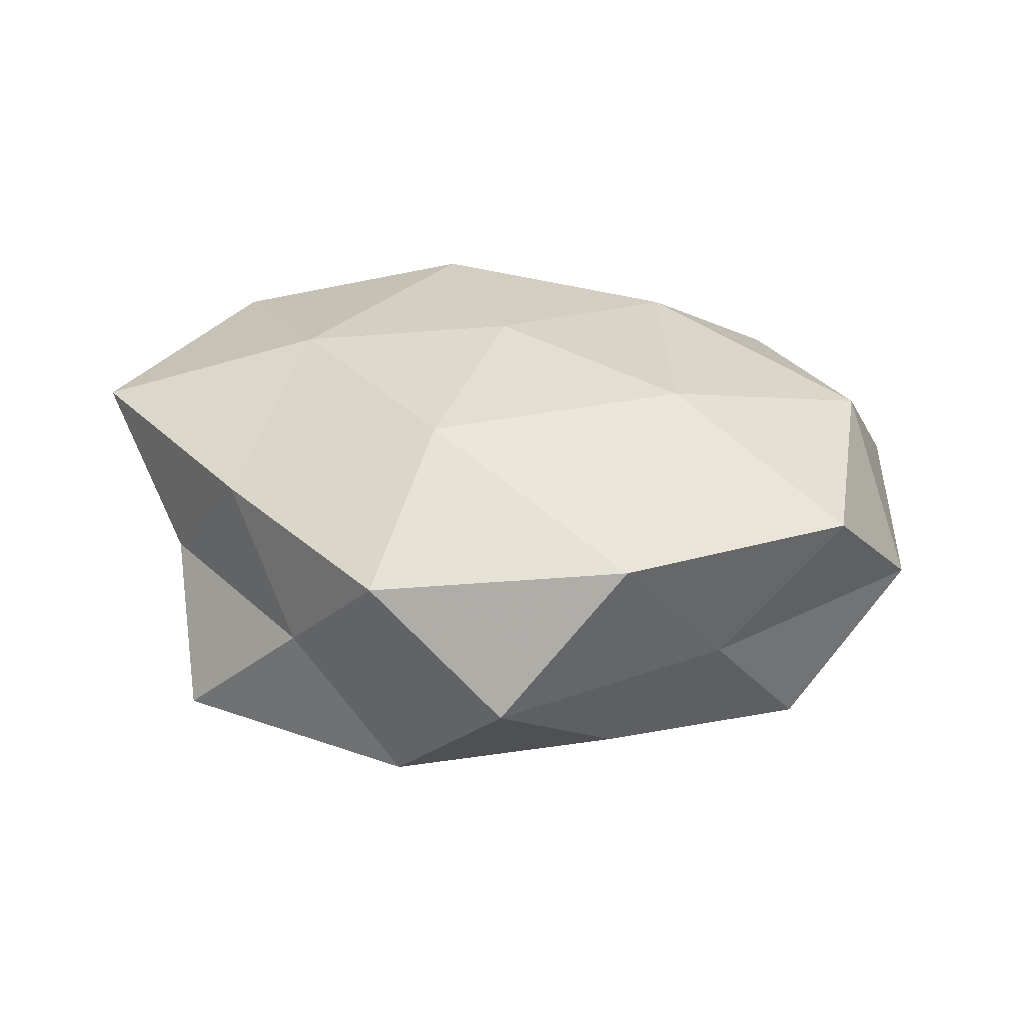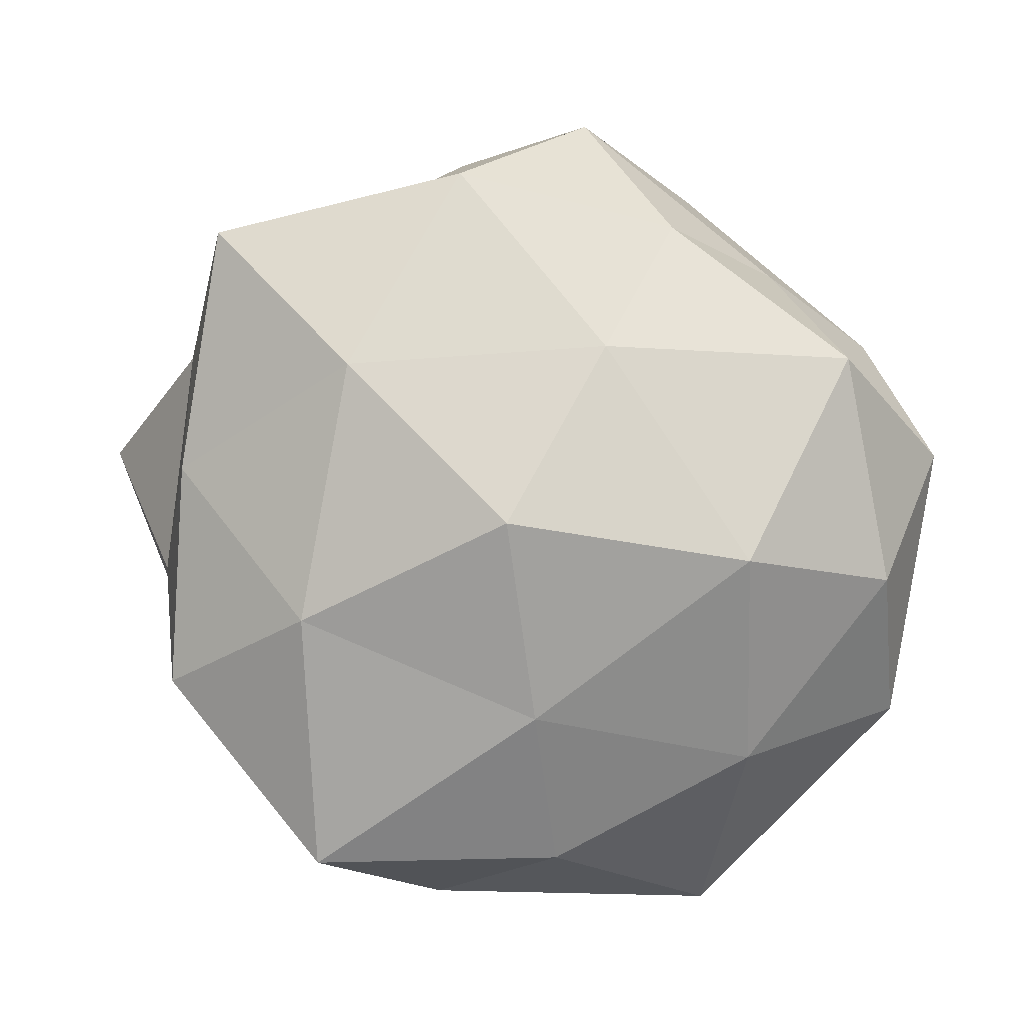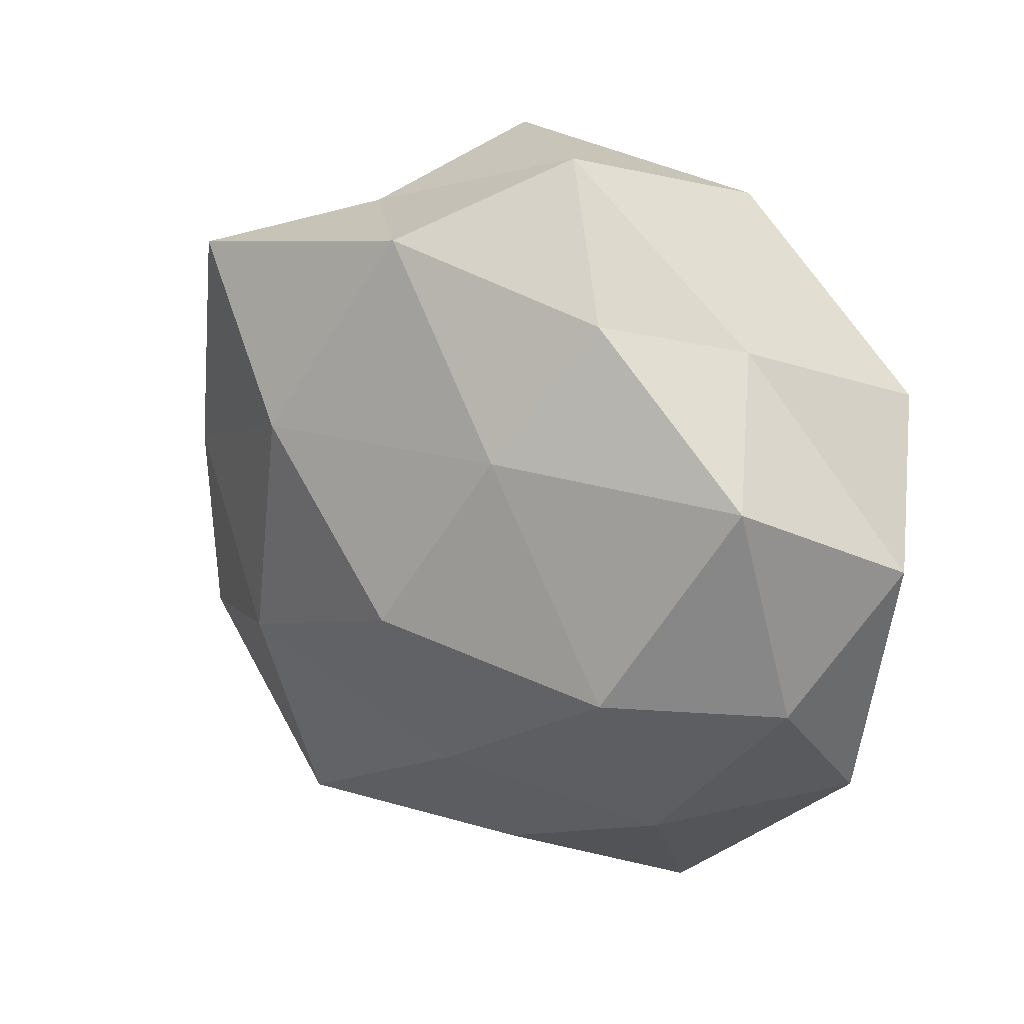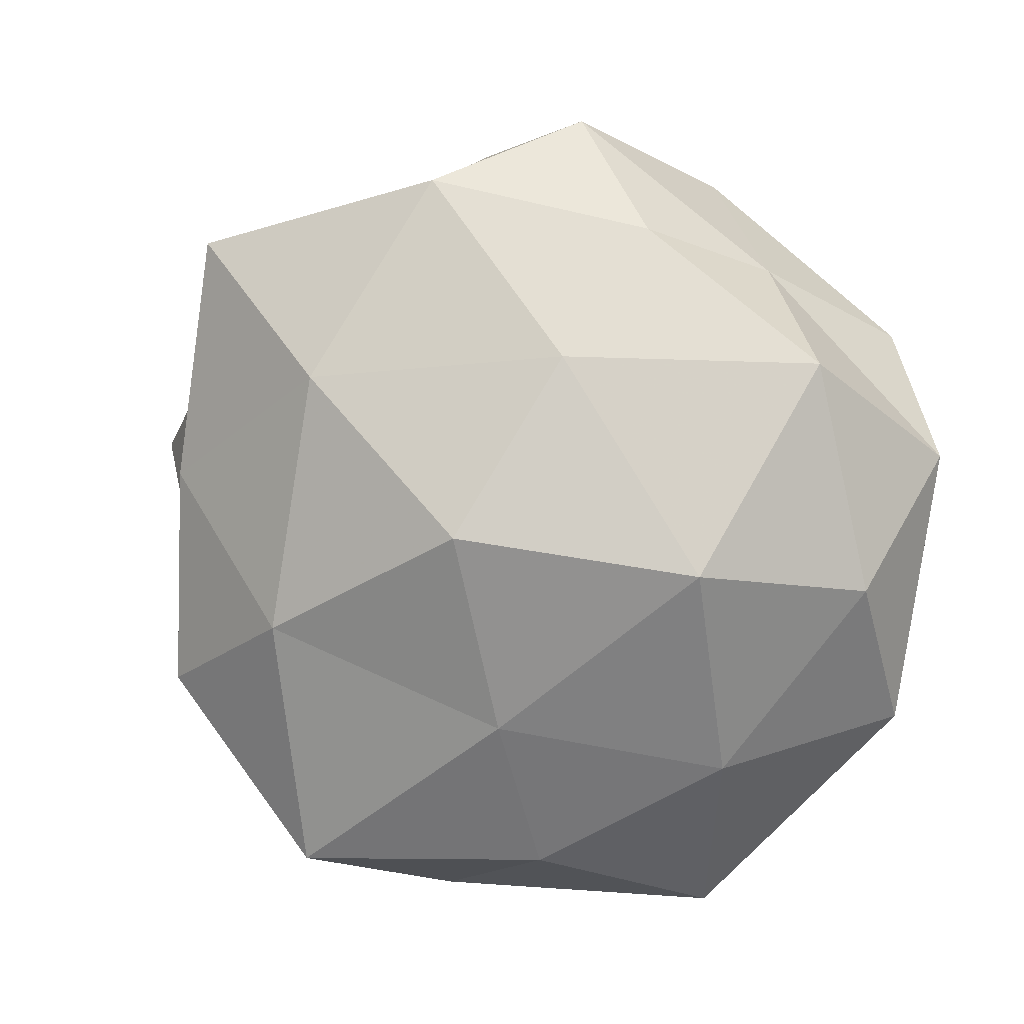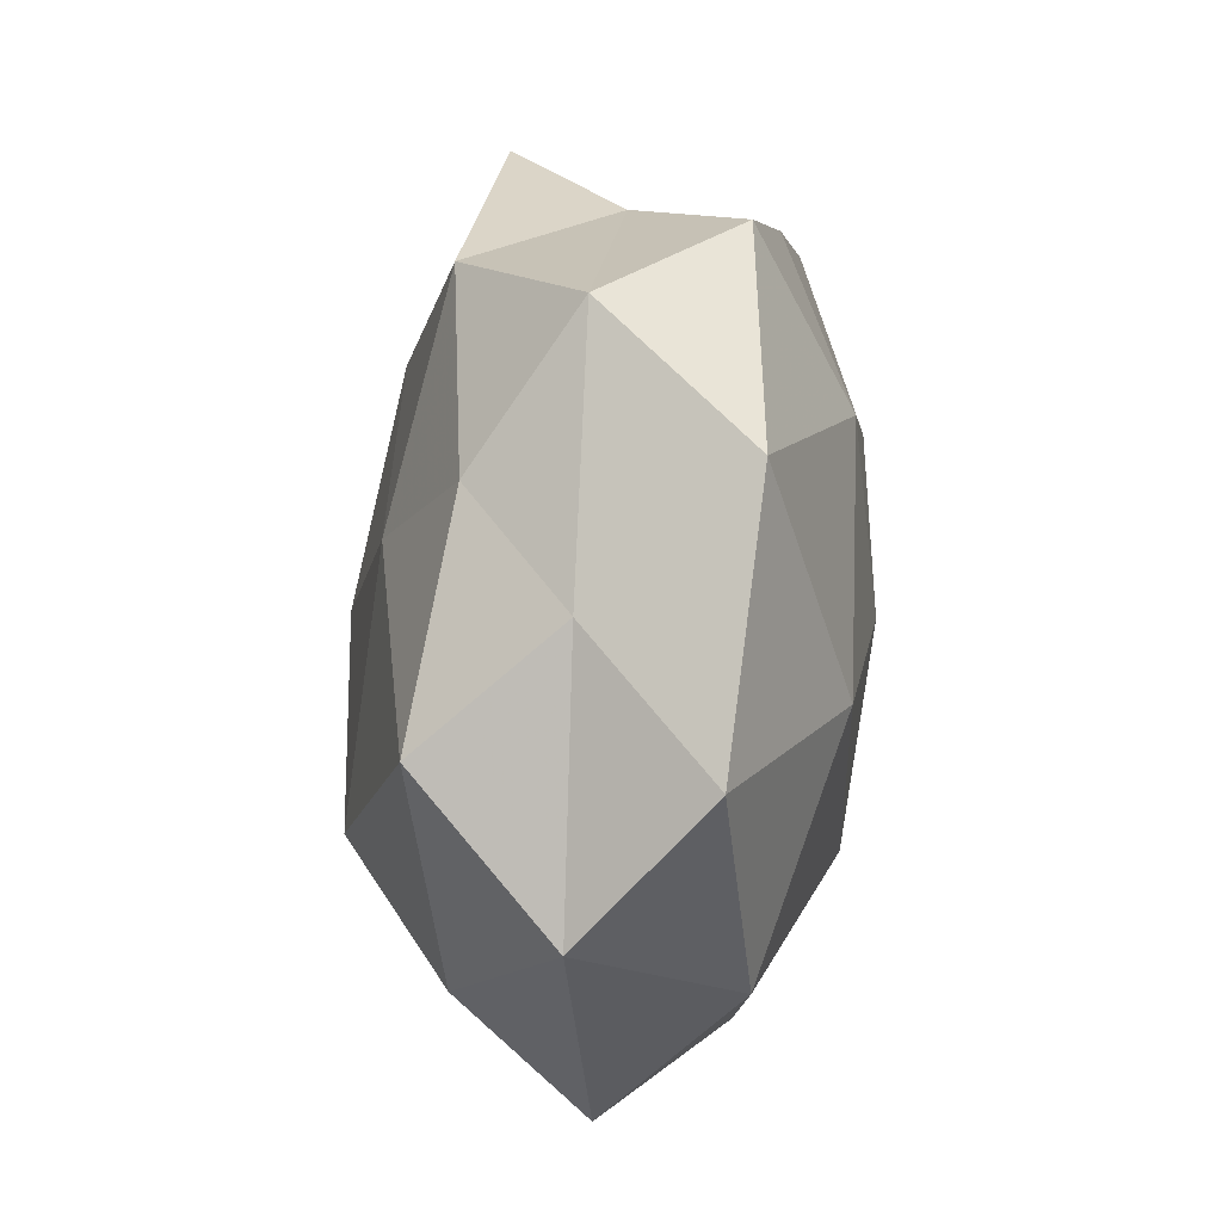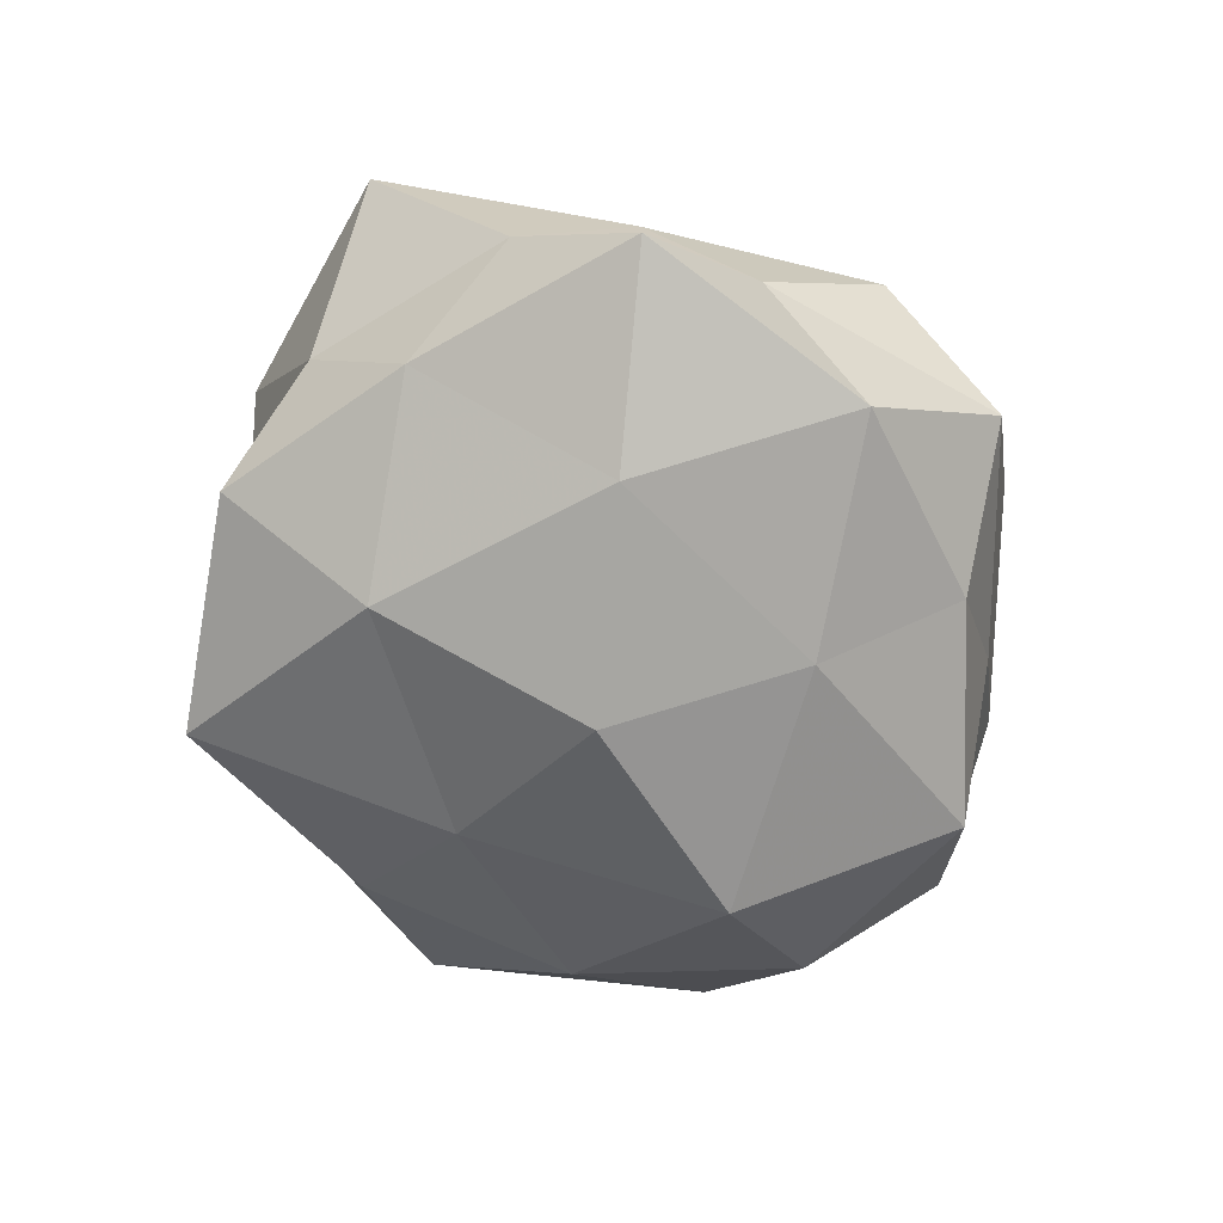
<metadata>
{"format":"obj","ext":"obj","renderer":"f3d","projection":"perspective","resolution":1024,"background":"white","views":[{"elev":28.0,"azim":-167.7,"up":"+Z"},{"elev":-2.2,"azim":-178.1,"up":"+Y"},{"elev":27.2,"azim":-145.9,"up":"+Y"},{"elev":1.4,"azim":-165.3,"up":"+Y"},{"elev":43.3,"azim":-84.1,"up":"+Y"},{"elev":-67.0,"azim":129.8,"up":"+Z"}]}
</metadata>
<code>
v -0.02116 0.04151 0.01443
v 0.03599 0.03296 -0.01605
v 0.04487 -0.00685 0.0006057
v 0.00213 0.0008571 0.02576
v -0.022 0.01223 0.02368
v 0.03055 0.02863 0.01304
v 0.02061 0.03722 -0.00209
v -0.04575 -0.02441 0.001246
v -0.004218 -0.0419 -0.009683
v 0.01951 0.01623 -0.02538
v -0.02216 -0.04797 0.002733
v 0.04151 0.01943 -0.0009537
v 0.03178 -0.02858 0.001827
v -0.007792 0.04805 -0.00285
v -0.04251 -0.006809 0.01606
v 0.02405 -0.04216 -0.01412
v -0.01024 0.01844 -0.02302
v -0.01503 -0.01628 0.02369
v 0.01064 -0.04741 0.002842
v -0.04403 0.02201 0.01294
v -0.02661 -0.00652 -0.02555
v 0.05383 0.008527 0.0147
v -0.01826 0.03368 -0.0137
v 0.04204 -0.02067 -0.01137
v 0.04054 0.004843 -0.01407
v -0.00305 -0.03569 0.01534
v -0.04375 -0.008564 -0.01267
v 0.02716 0.004724 0.02324
v -0.03072 0.02934 -0.001849
v -0.03886 0.01755 -0.01677
v -0.05118 0.006981 -0.0006225
v -0.02773 -0.02926 0.01379
v 0.01436 -0.02113 0.02488
v 0.04321 -0.0193 0.01735
v 0.02499 -0.01334 -0.02335
v 0.006955 0.03967 -0.01751
v -0.0271 -0.02964 -0.01283
v 0.0211 -0.03429 0.01355
v -0.001992 -0.02479 -0.02071
v 0.00543 0.02506 0.02211
v 0.001009 -0.002306 -0.02932
v 0.008159 0.04581 0.011
f 12 2 7
f 12 7 6
f 5 18 4
f 15 18 5
f 11 9 19
f 16 19 9
f 13 19 16
f 5 1 20
f 20 15 5
f 22 3 12
f 22 12 6
f 3 13 24
f 24 13 16
f 2 25 10
f 12 25 2
f 3 25 12
f 3 24 25
f 11 19 26
f 22 6 28
f 29 1 14
f 29 20 1
f 23 29 14
f 30 17 21
f 30 23 17
f 27 30 21
f 30 29 23
f 8 15 31
f 31 15 20
f 27 8 31
f 31 20 29
f 27 31 30
f 31 29 30
f 8 11 32
f 8 32 15
f 15 32 18
f 32 11 26
f 26 18 32
f 33 4 18
f 33 18 26
f 28 4 33
f 34 13 3
f 22 34 3
f 22 28 34
f 28 33 34
f 16 35 24
f 25 35 10
f 25 24 35
f 7 2 36
f 10 36 2
f 7 36 14
f 17 36 10
f 14 36 23
f 17 23 36
f 37 11 8
f 37 9 11
f 27 37 8
f 27 21 37
f 13 38 19
f 26 19 38
f 38 33 26
f 34 38 13
f 34 33 38
f 9 39 16
f 39 35 16
f 37 39 9
f 21 39 37
f 40 1 5
f 4 40 5
f 28 40 4
f 6 40 28
f 41 17 10
f 21 17 41
f 10 35 41
f 21 41 39
f 39 41 35
f 6 7 42
f 14 1 42
f 42 7 14
f 40 42 1
f 6 42 40

</code>
